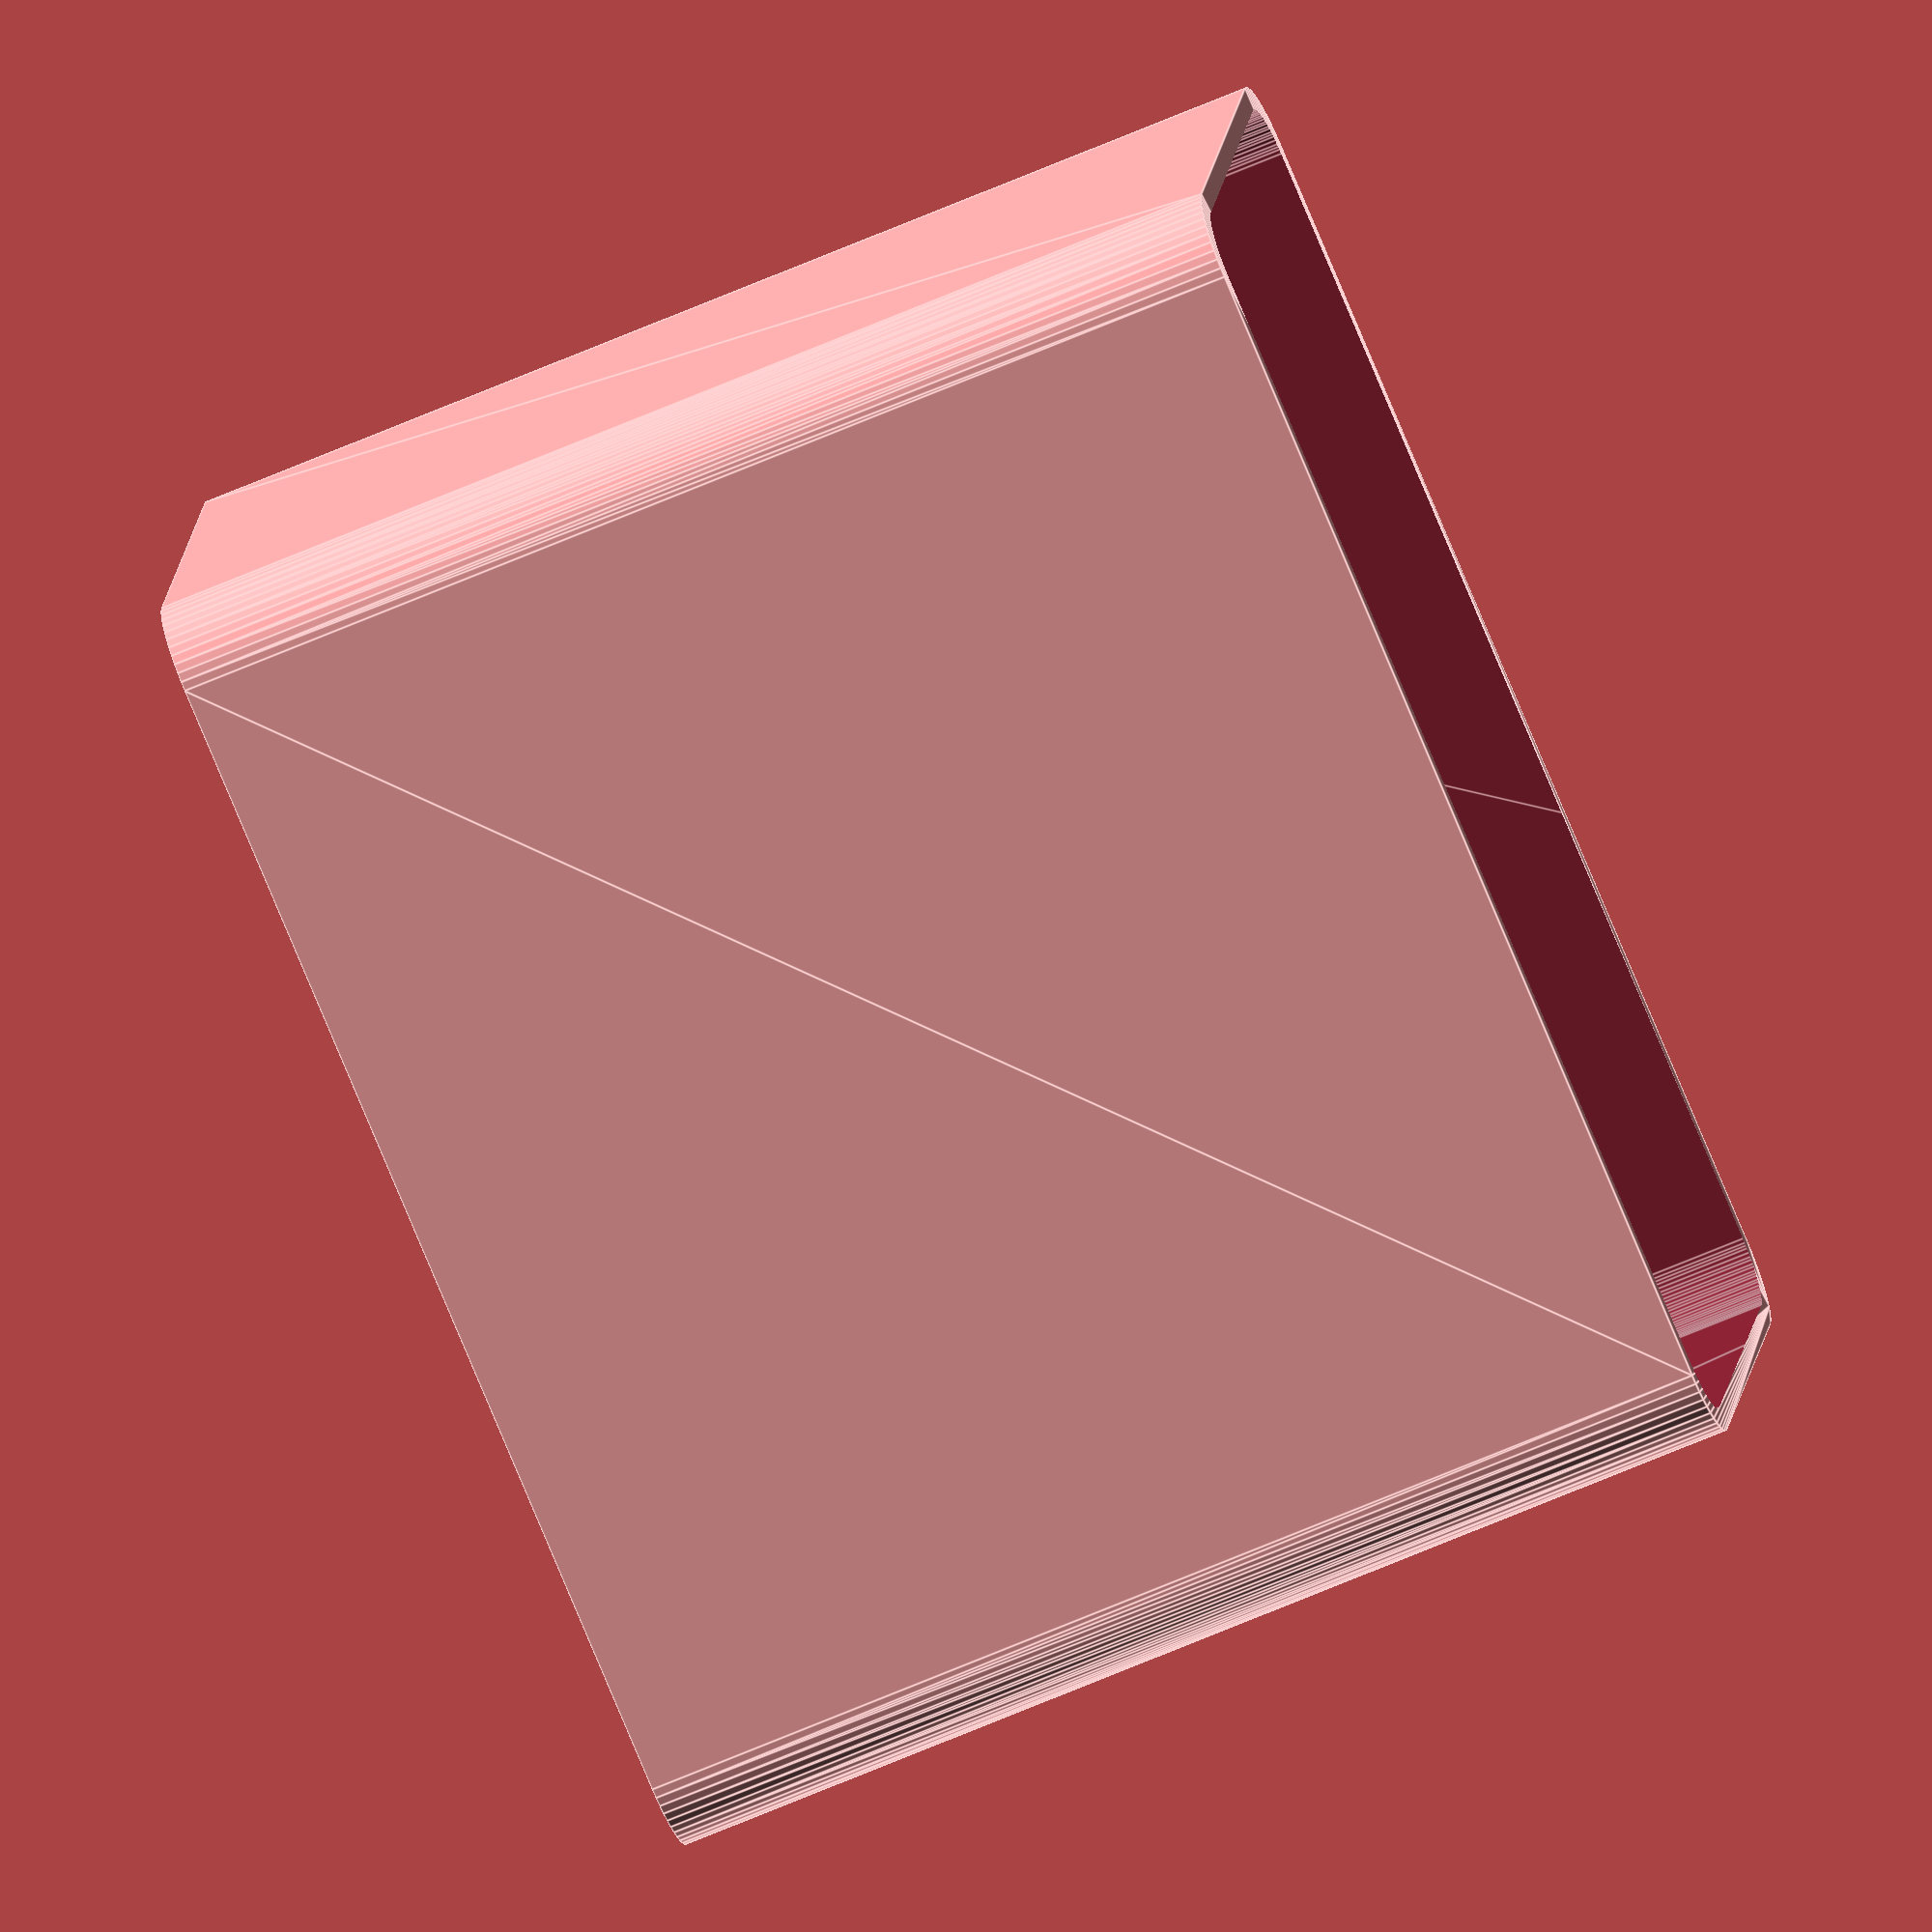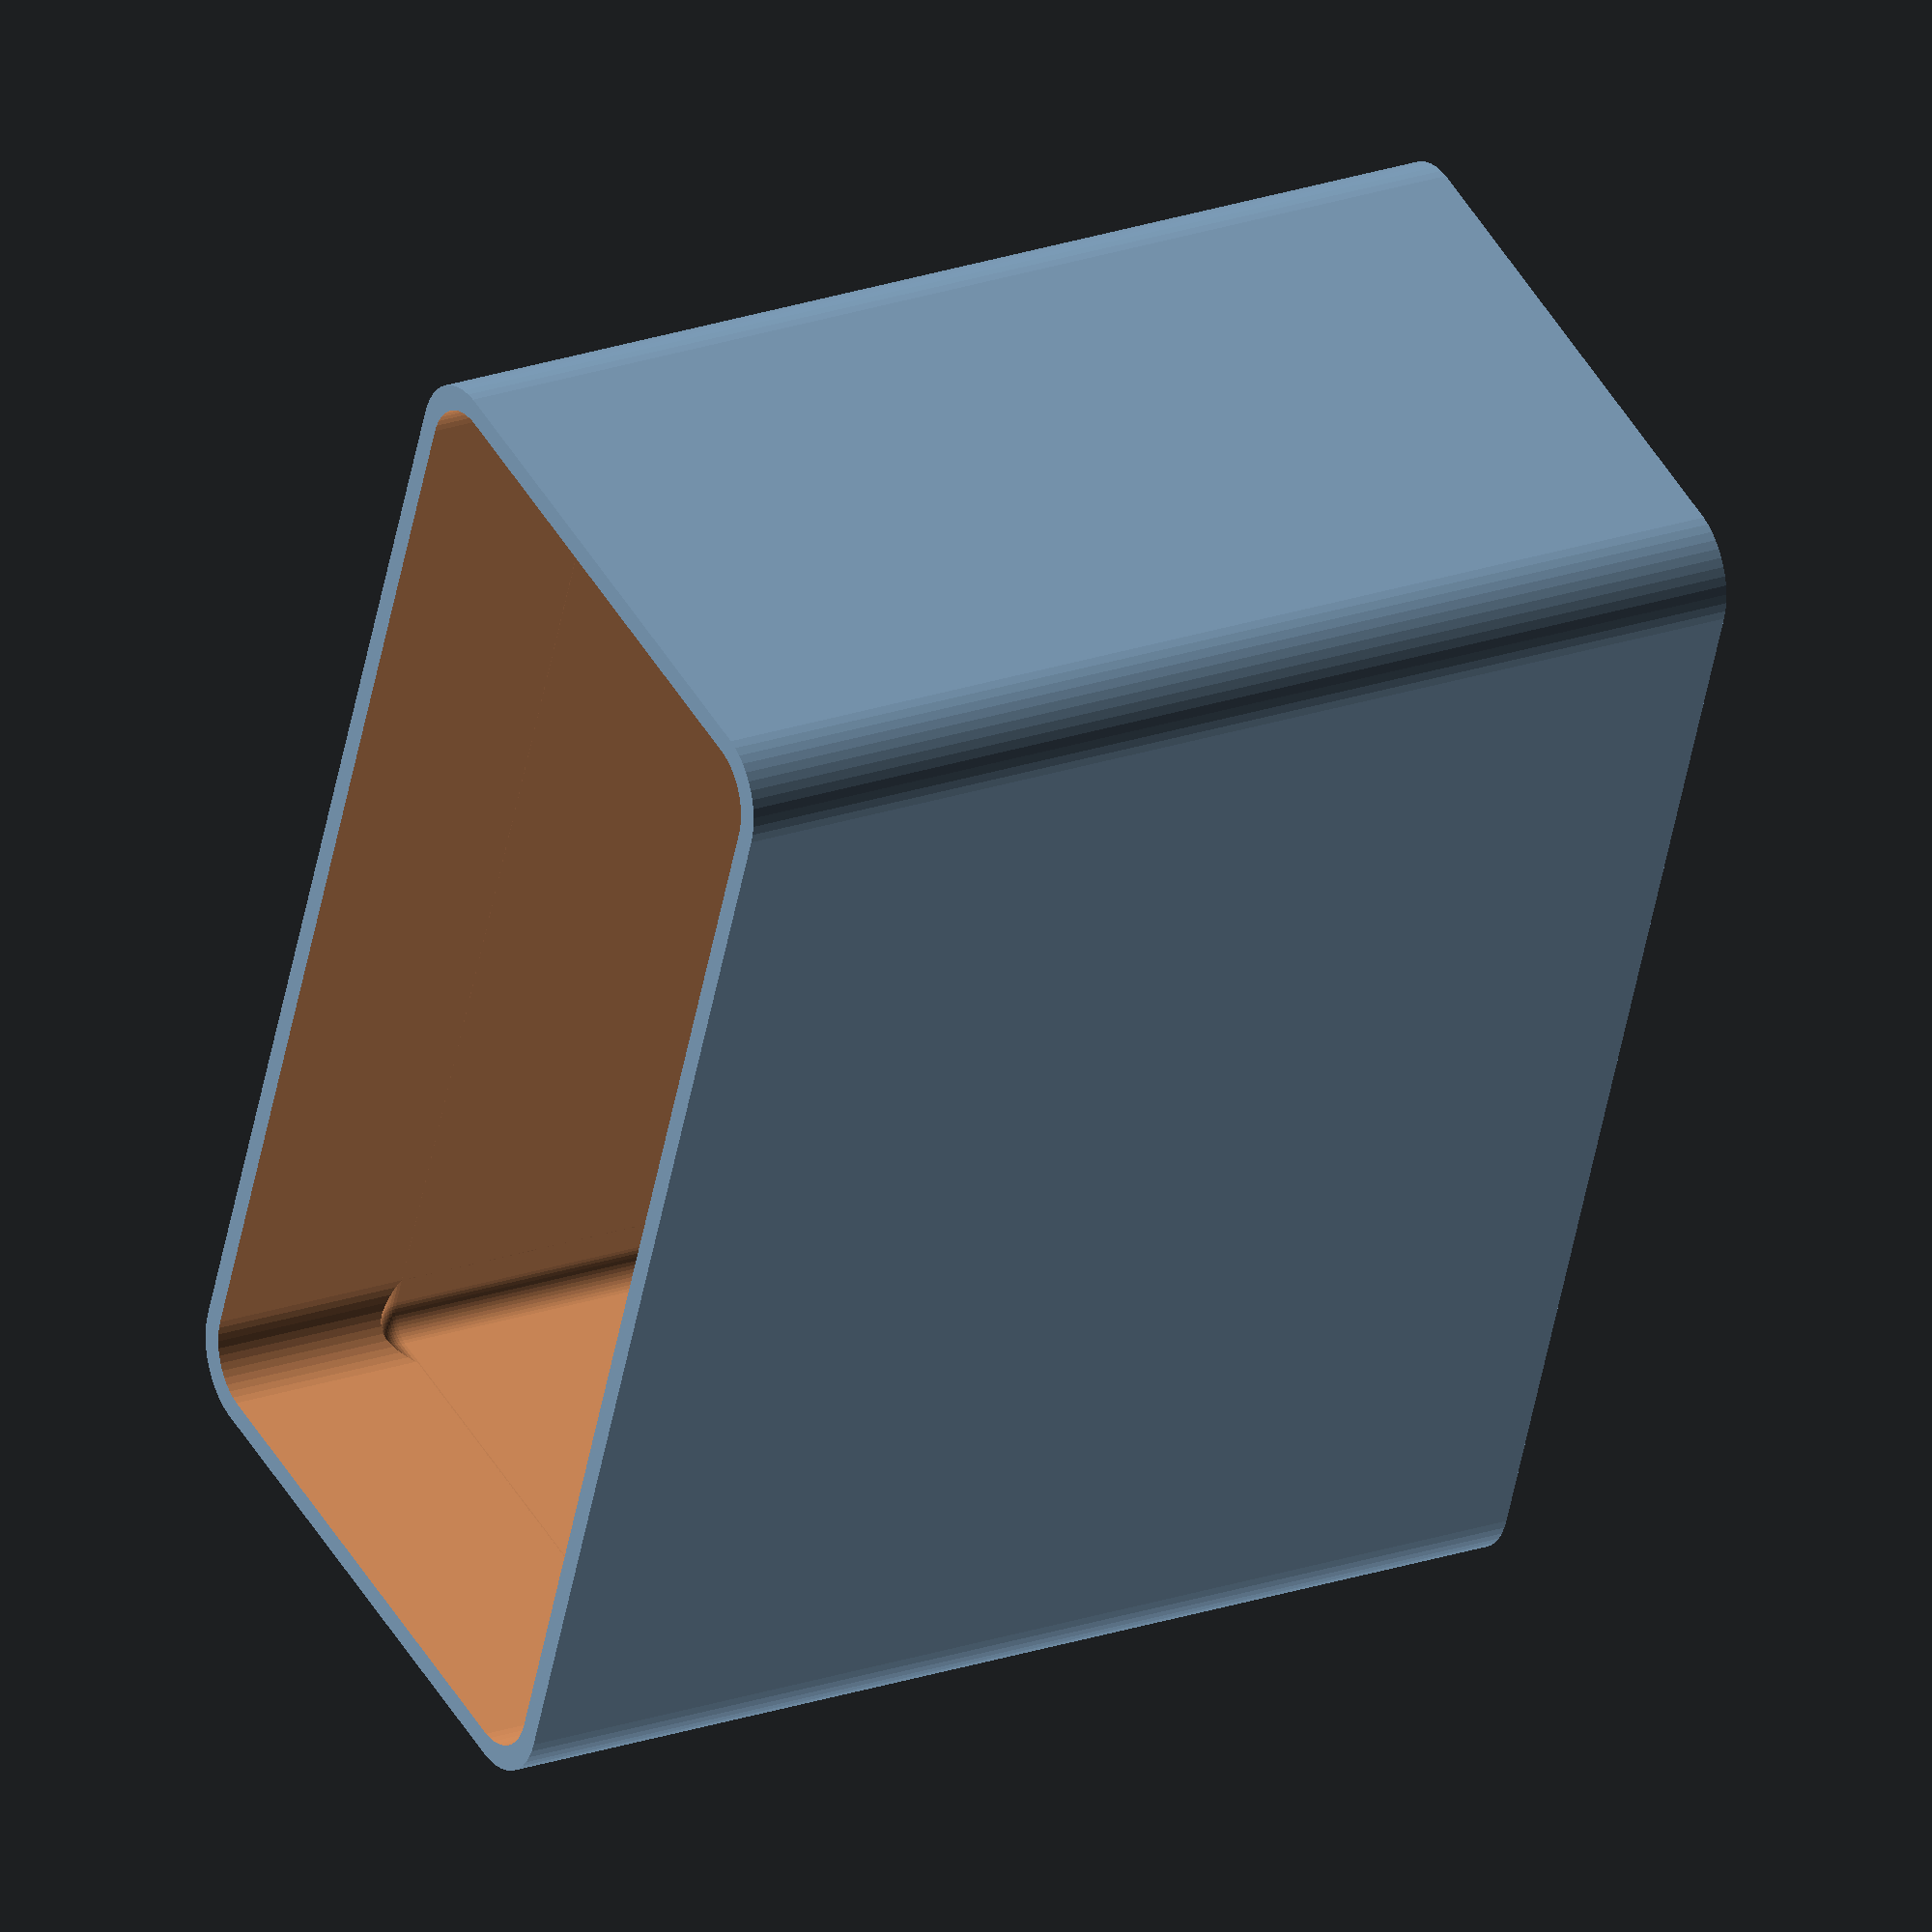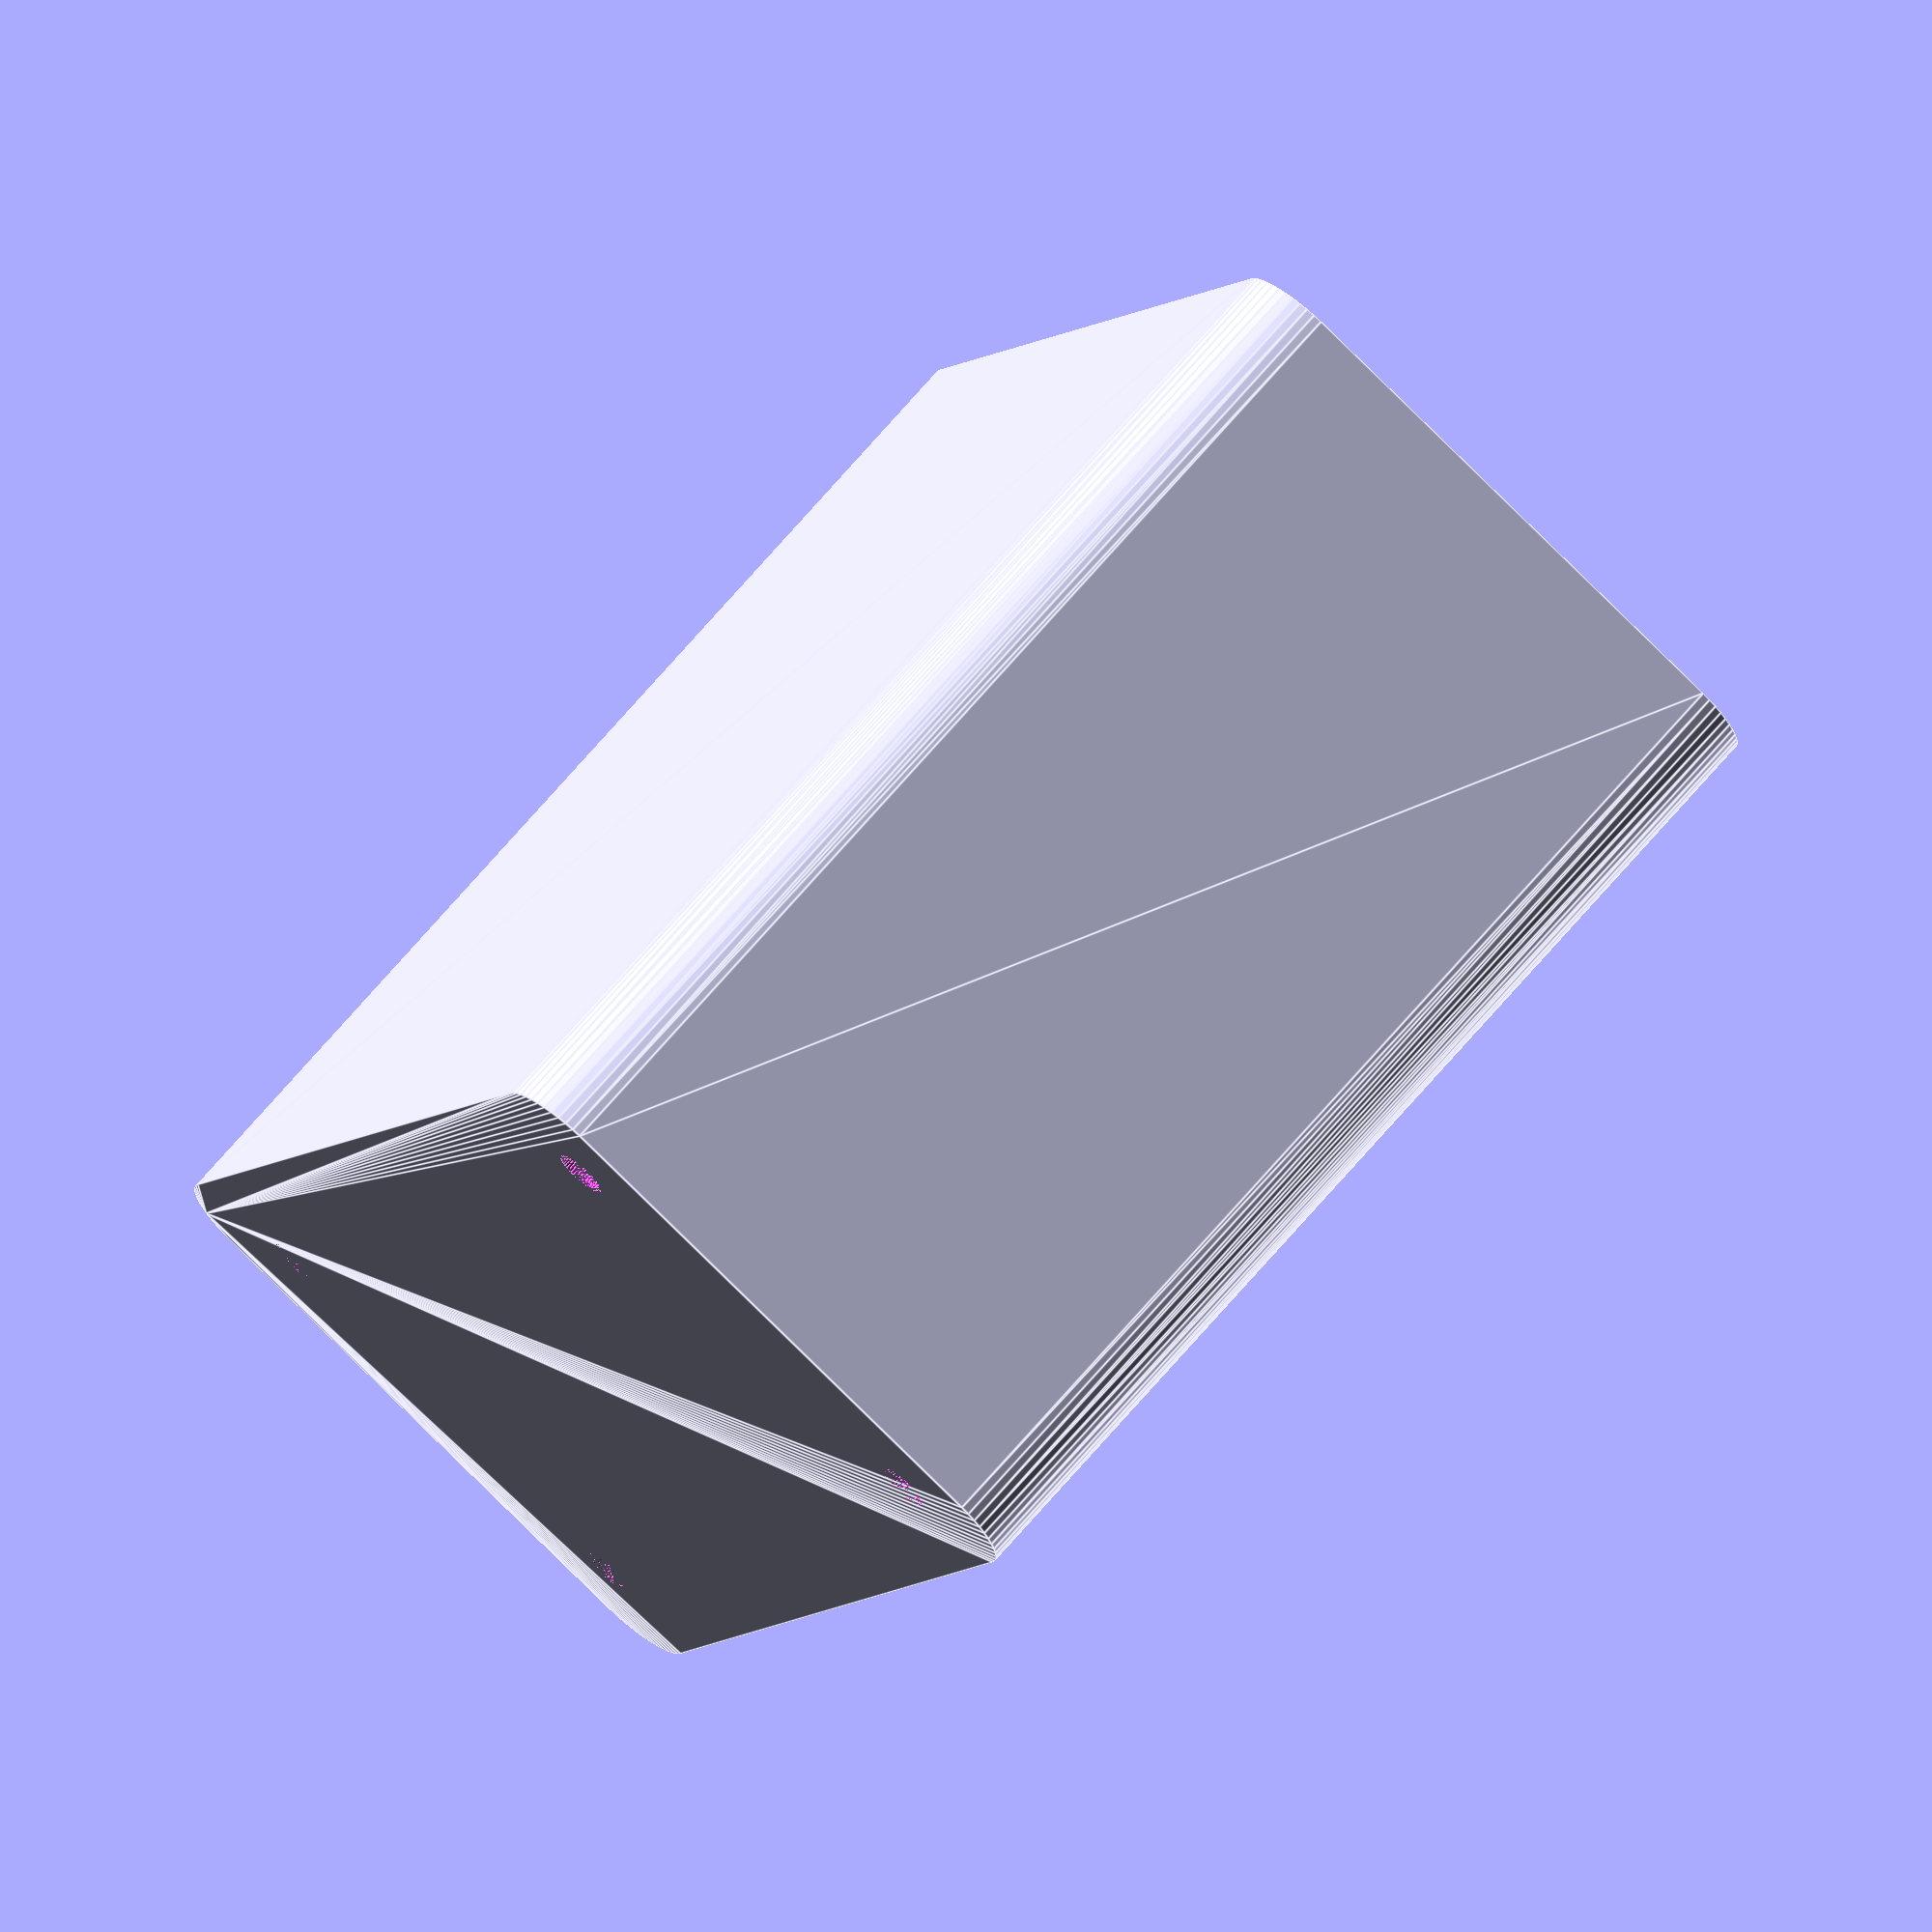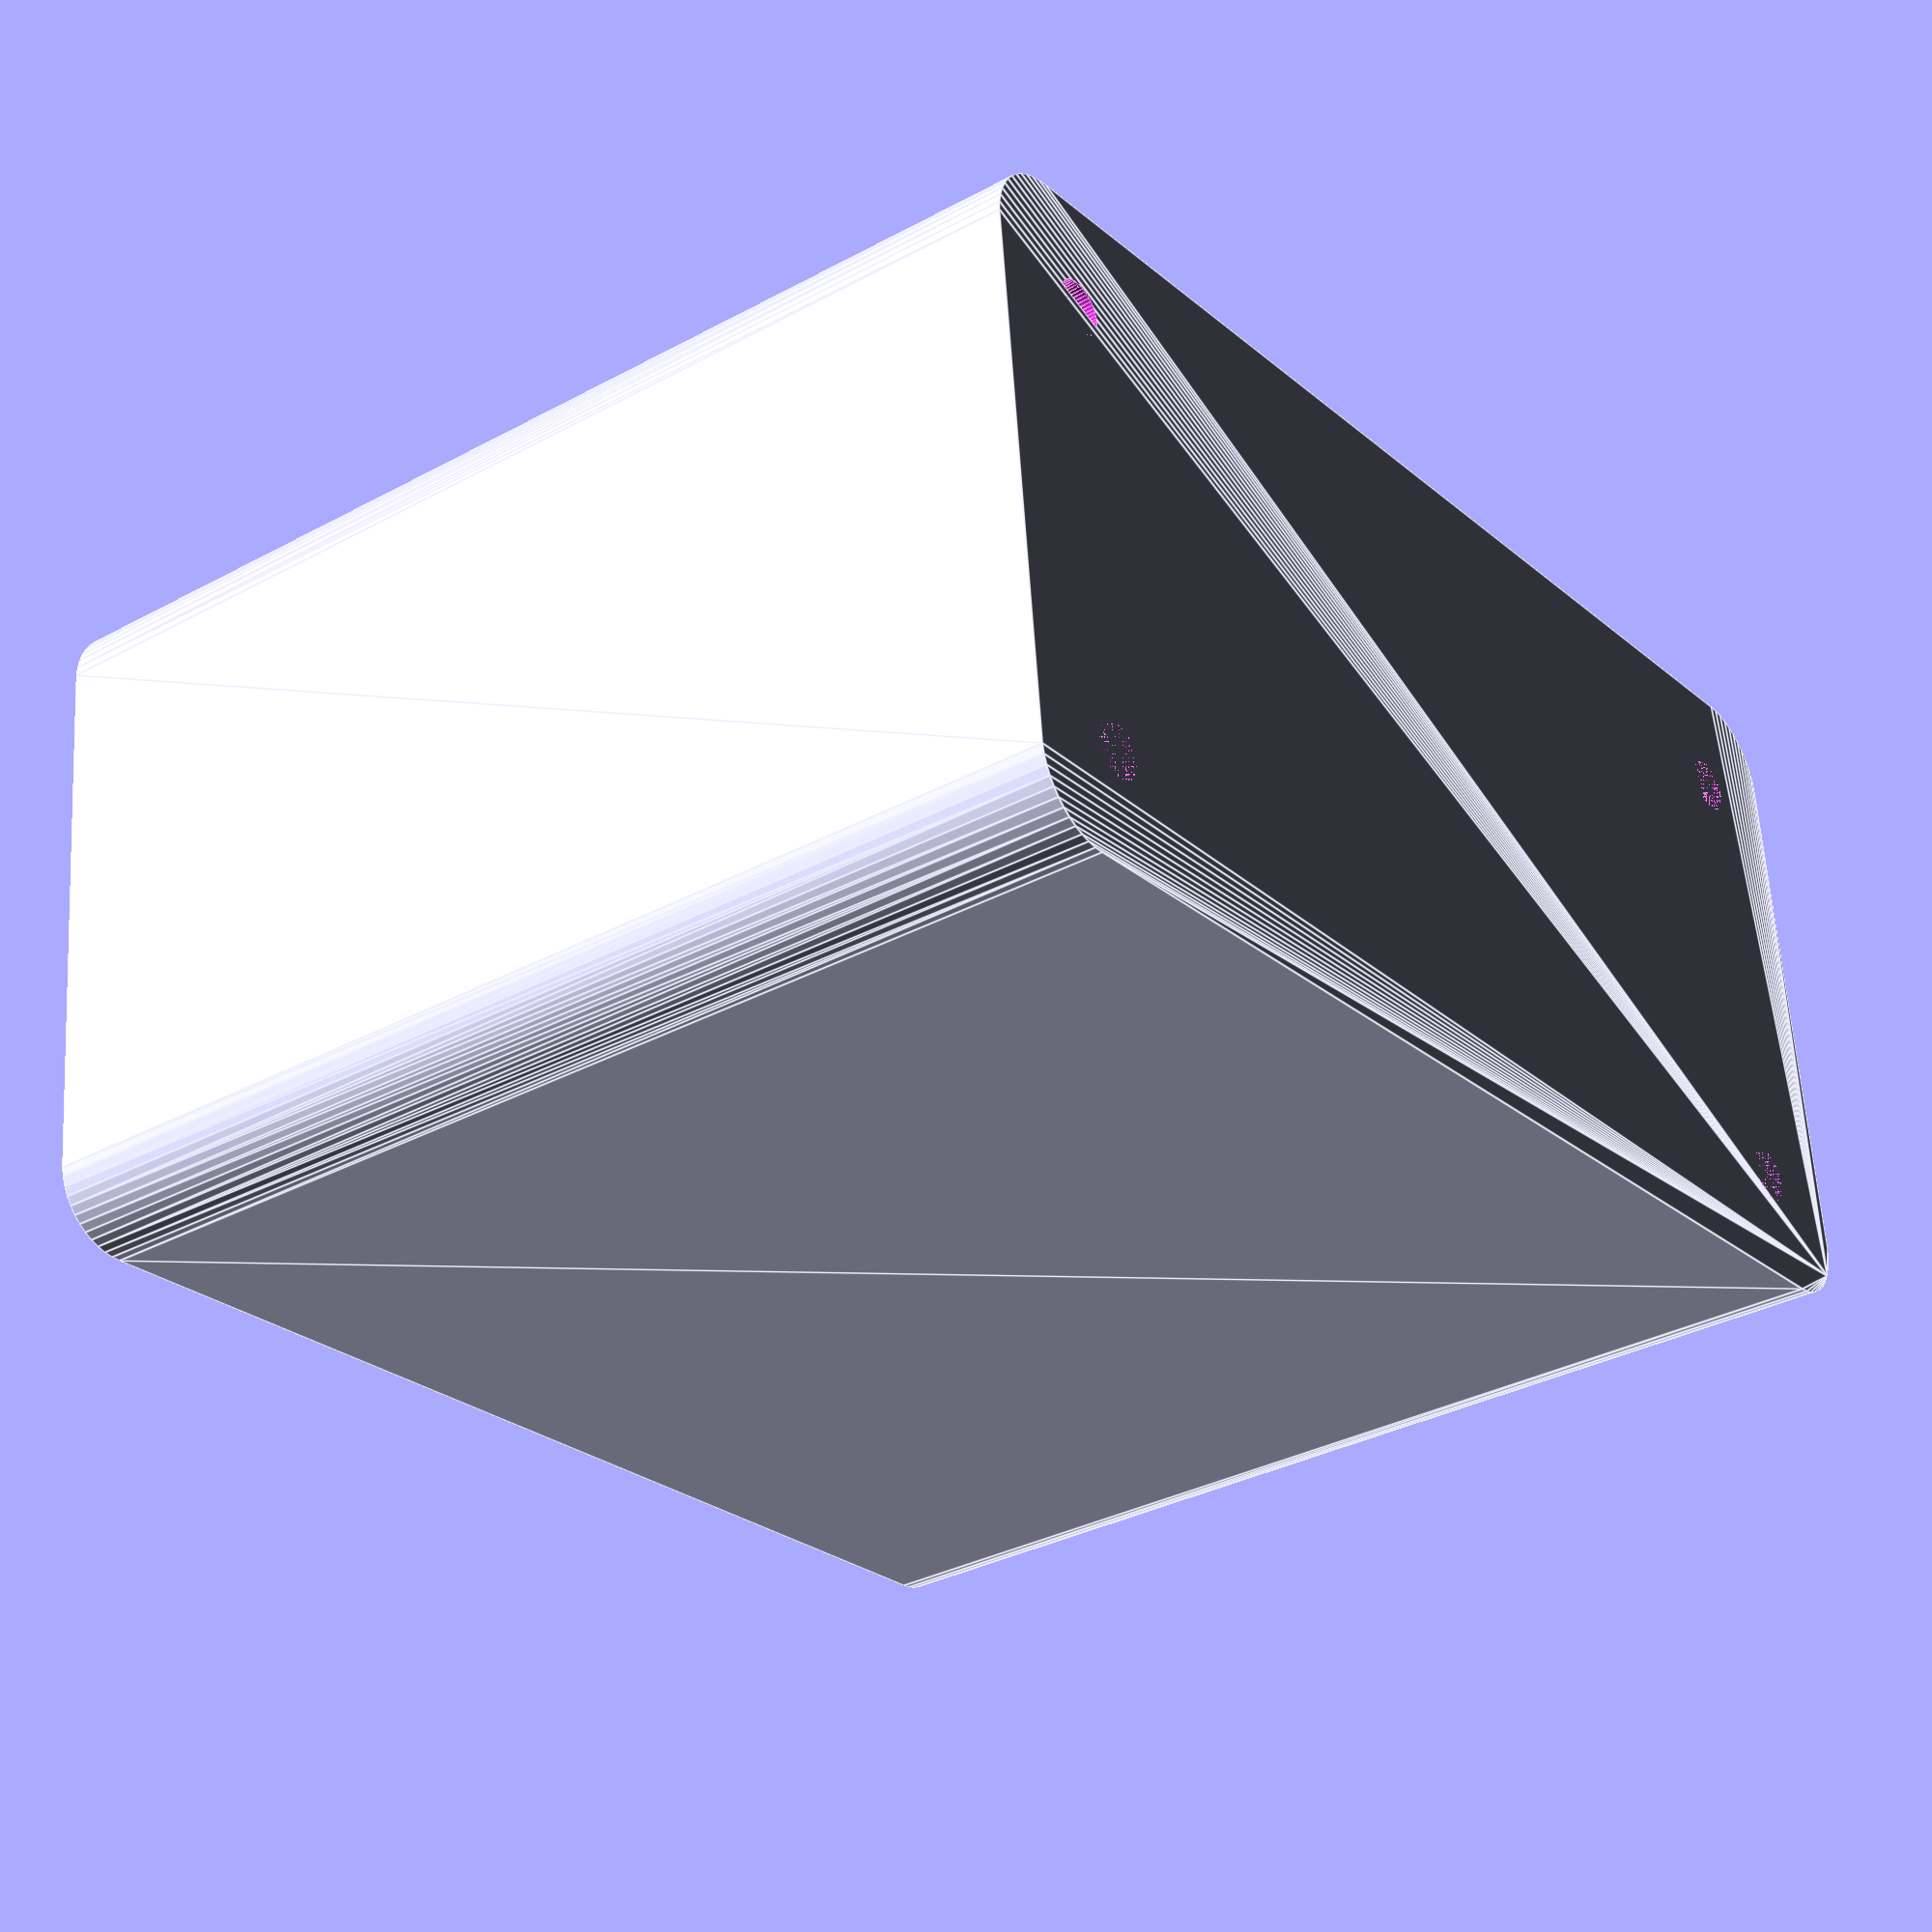
<openscad>
$fn = 50;


difference() {
	difference() {
		union() {
			hull() {
				translate(v = [-17.5000000000, 40.0000000000, 0]) {
					cylinder(h = 75, r = 5);
				}
				translate(v = [17.5000000000, 40.0000000000, 0]) {
					cylinder(h = 75, r = 5);
				}
				translate(v = [-17.5000000000, -40.0000000000, 0]) {
					cylinder(h = 75, r = 5);
				}
				translate(v = [17.5000000000, -40.0000000000, 0]) {
					cylinder(h = 75, r = 5);
				}
			}
		}
		union() {
			translate(v = [-15.0000000000, -37.5000000000, 3]) {
				rotate(a = [0, 0, 0]) {
					difference() {
						union() {
							translate(v = [0, 0, -3.0000000000]) {
								cylinder(h = 3, r = 1.5000000000);
							}
							translate(v = [0, 0, -1.9000000000]) {
								cylinder(h = 1.9000000000, r1 = 1.8000000000, r2 = 3.6000000000);
							}
							cylinder(h = 250, r = 3.6000000000);
							translate(v = [0, 0, -3.0000000000]) {
								cylinder(h = 3, r = 1.8000000000);
							}
							translate(v = [0, 0, -3.0000000000]) {
								cylinder(h = 3, r = 1.5000000000);
							}
						}
						union();
					}
				}
			}
			translate(v = [15.0000000000, -37.5000000000, 3]) {
				rotate(a = [0, 0, 0]) {
					difference() {
						union() {
							translate(v = [0, 0, -3.0000000000]) {
								cylinder(h = 3, r = 1.5000000000);
							}
							translate(v = [0, 0, -1.9000000000]) {
								cylinder(h = 1.9000000000, r1 = 1.8000000000, r2 = 3.6000000000);
							}
							cylinder(h = 250, r = 3.6000000000);
							translate(v = [0, 0, -3.0000000000]) {
								cylinder(h = 3, r = 1.8000000000);
							}
							translate(v = [0, 0, -3.0000000000]) {
								cylinder(h = 3, r = 1.5000000000);
							}
						}
						union();
					}
				}
			}
			translate(v = [-15.0000000000, 37.5000000000, 3]) {
				rotate(a = [0, 0, 0]) {
					difference() {
						union() {
							translate(v = [0, 0, -3.0000000000]) {
								cylinder(h = 3, r = 1.5000000000);
							}
							translate(v = [0, 0, -1.9000000000]) {
								cylinder(h = 1.9000000000, r1 = 1.8000000000, r2 = 3.6000000000);
							}
							cylinder(h = 250, r = 3.6000000000);
							translate(v = [0, 0, -3.0000000000]) {
								cylinder(h = 3, r = 1.8000000000);
							}
							translate(v = [0, 0, -3.0000000000]) {
								cylinder(h = 3, r = 1.5000000000);
							}
						}
						union();
					}
				}
			}
			translate(v = [15.0000000000, 37.5000000000, 3]) {
				rotate(a = [0, 0, 0]) {
					difference() {
						union() {
							translate(v = [0, 0, -3.0000000000]) {
								cylinder(h = 3, r = 1.5000000000);
							}
							translate(v = [0, 0, -1.9000000000]) {
								cylinder(h = 1.9000000000, r1 = 1.8000000000, r2 = 3.6000000000);
							}
							cylinder(h = 250, r = 3.6000000000);
							translate(v = [0, 0, -3.0000000000]) {
								cylinder(h = 3, r = 1.8000000000);
							}
							translate(v = [0, 0, -3.0000000000]) {
								cylinder(h = 3, r = 1.5000000000);
							}
						}
						union();
					}
				}
			}
			translate(v = [0, 0, 2.9925000000]) {
				hull() {
					union() {
						translate(v = [-17.0000000000, 39.5000000000, 4]) {
							cylinder(h = 112, r = 4);
						}
						translate(v = [-17.0000000000, 39.5000000000, 4]) {
							sphere(r = 4);
						}
						translate(v = [-17.0000000000, 39.5000000000, 116]) {
							sphere(r = 4);
						}
					}
					union() {
						translate(v = [17.0000000000, 39.5000000000, 4]) {
							cylinder(h = 112, r = 4);
						}
						translate(v = [17.0000000000, 39.5000000000, 4]) {
							sphere(r = 4);
						}
						translate(v = [17.0000000000, 39.5000000000, 116]) {
							sphere(r = 4);
						}
					}
					union() {
						translate(v = [-17.0000000000, -39.5000000000, 4]) {
							cylinder(h = 112, r = 4);
						}
						translate(v = [-17.0000000000, -39.5000000000, 4]) {
							sphere(r = 4);
						}
						translate(v = [-17.0000000000, -39.5000000000, 116]) {
							sphere(r = 4);
						}
					}
					union() {
						translate(v = [17.0000000000, -39.5000000000, 4]) {
							cylinder(h = 112, r = 4);
						}
						translate(v = [17.0000000000, -39.5000000000, 4]) {
							sphere(r = 4);
						}
						translate(v = [17.0000000000, -39.5000000000, 116]) {
							sphere(r = 4);
						}
					}
				}
			}
		}
	}
	union() {
		translate(v = [0, 0, 2.9925000000]) {
			hull() {
				union() {
					translate(v = [-19.0000000000, 41.5000000000, 2]) {
						cylinder(h = 56, r = 2);
					}
					translate(v = [-19.0000000000, 41.5000000000, 2]) {
						sphere(r = 2);
					}
					translate(v = [-19.0000000000, 41.5000000000, 58]) {
						sphere(r = 2);
					}
				}
				union() {
					translate(v = [19.0000000000, 41.5000000000, 2]) {
						cylinder(h = 56, r = 2);
					}
					translate(v = [19.0000000000, 41.5000000000, 2]) {
						sphere(r = 2);
					}
					translate(v = [19.0000000000, 41.5000000000, 58]) {
						sphere(r = 2);
					}
				}
				union() {
					translate(v = [-19.0000000000, -41.5000000000, 2]) {
						cylinder(h = 56, r = 2);
					}
					translate(v = [-19.0000000000, -41.5000000000, 2]) {
						sphere(r = 2);
					}
					translate(v = [-19.0000000000, -41.5000000000, 58]) {
						sphere(r = 2);
					}
				}
				union() {
					translate(v = [19.0000000000, -41.5000000000, 2]) {
						cylinder(h = 56, r = 2);
					}
					translate(v = [19.0000000000, -41.5000000000, 2]) {
						sphere(r = 2);
					}
					translate(v = [19.0000000000, -41.5000000000, 58]) {
						sphere(r = 2);
					}
				}
			}
		}
	}
}
</openscad>
<views>
elev=67.6 azim=101.9 roll=293.3 proj=o view=edges
elev=157.3 azim=200.6 roll=120.8 proj=o view=solid
elev=107.9 azim=340.0 roll=319.1 proj=o view=edges
elev=32.8 azim=275.9 roll=127.0 proj=p view=edges
</views>
